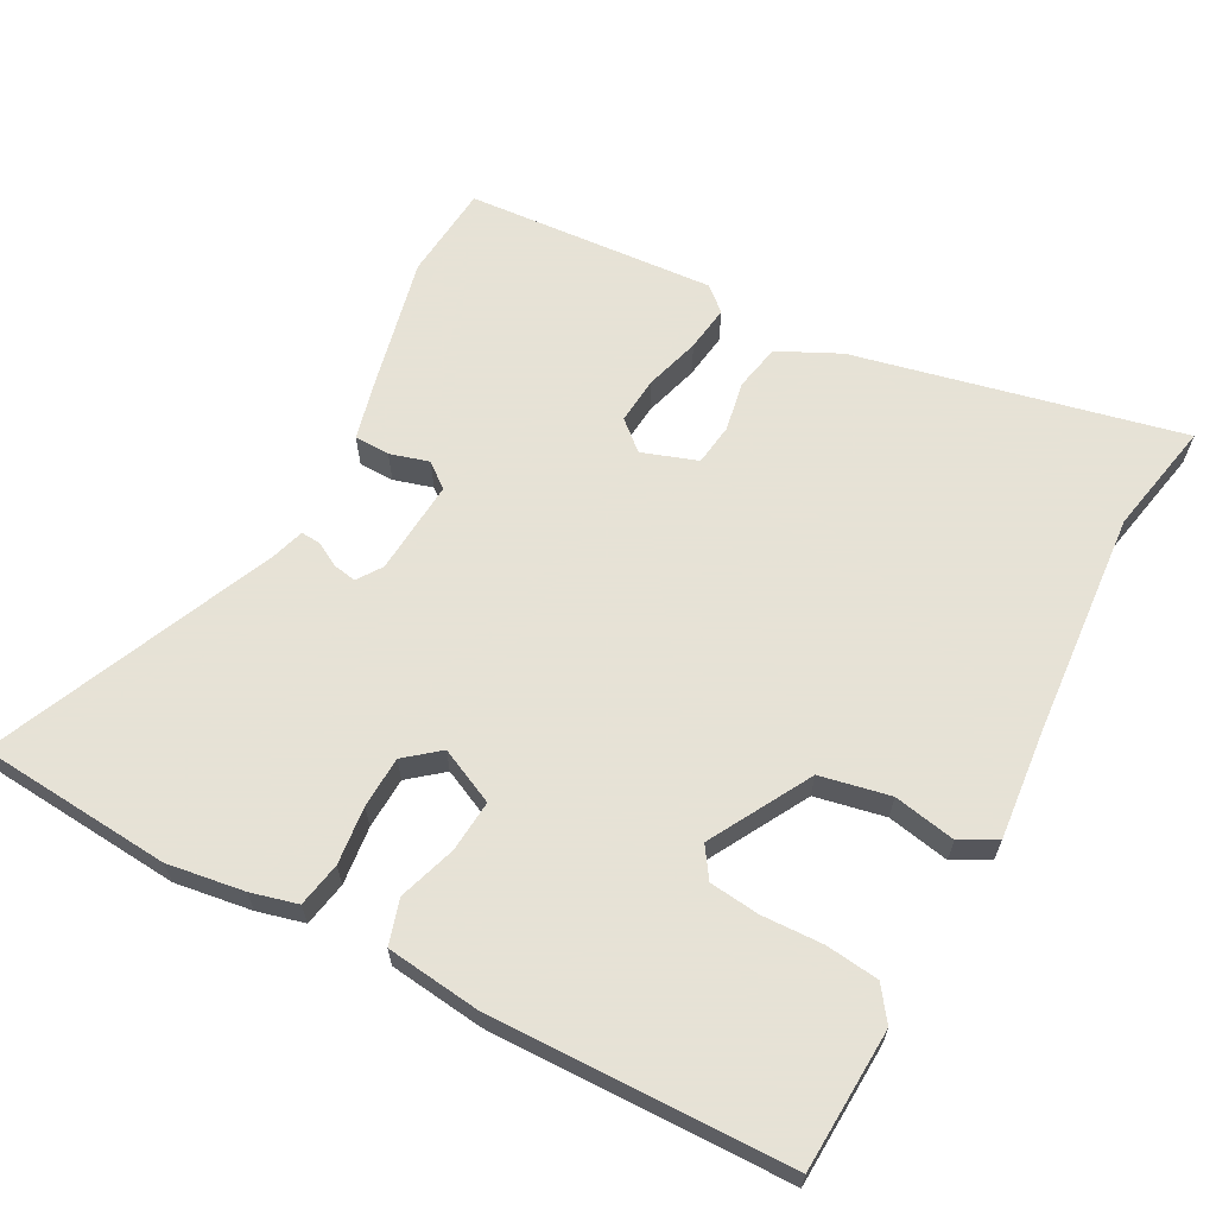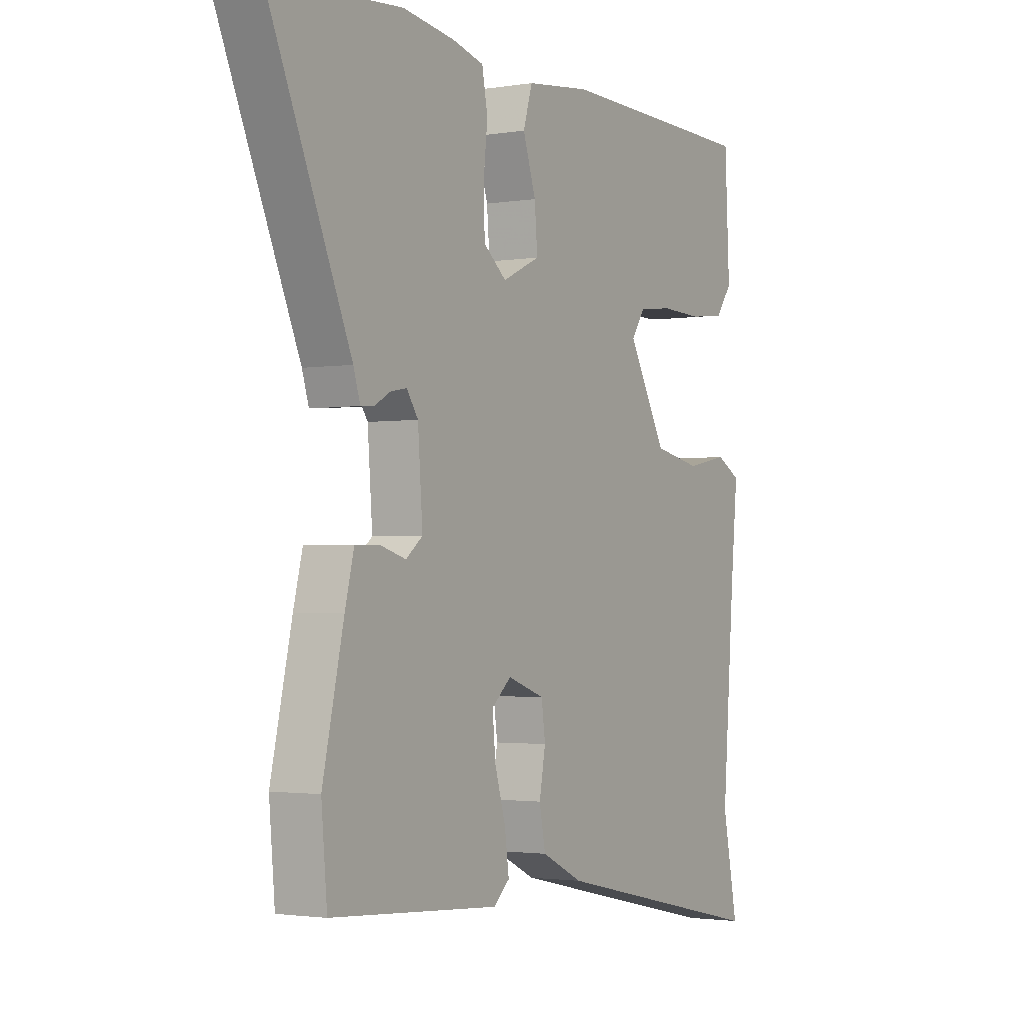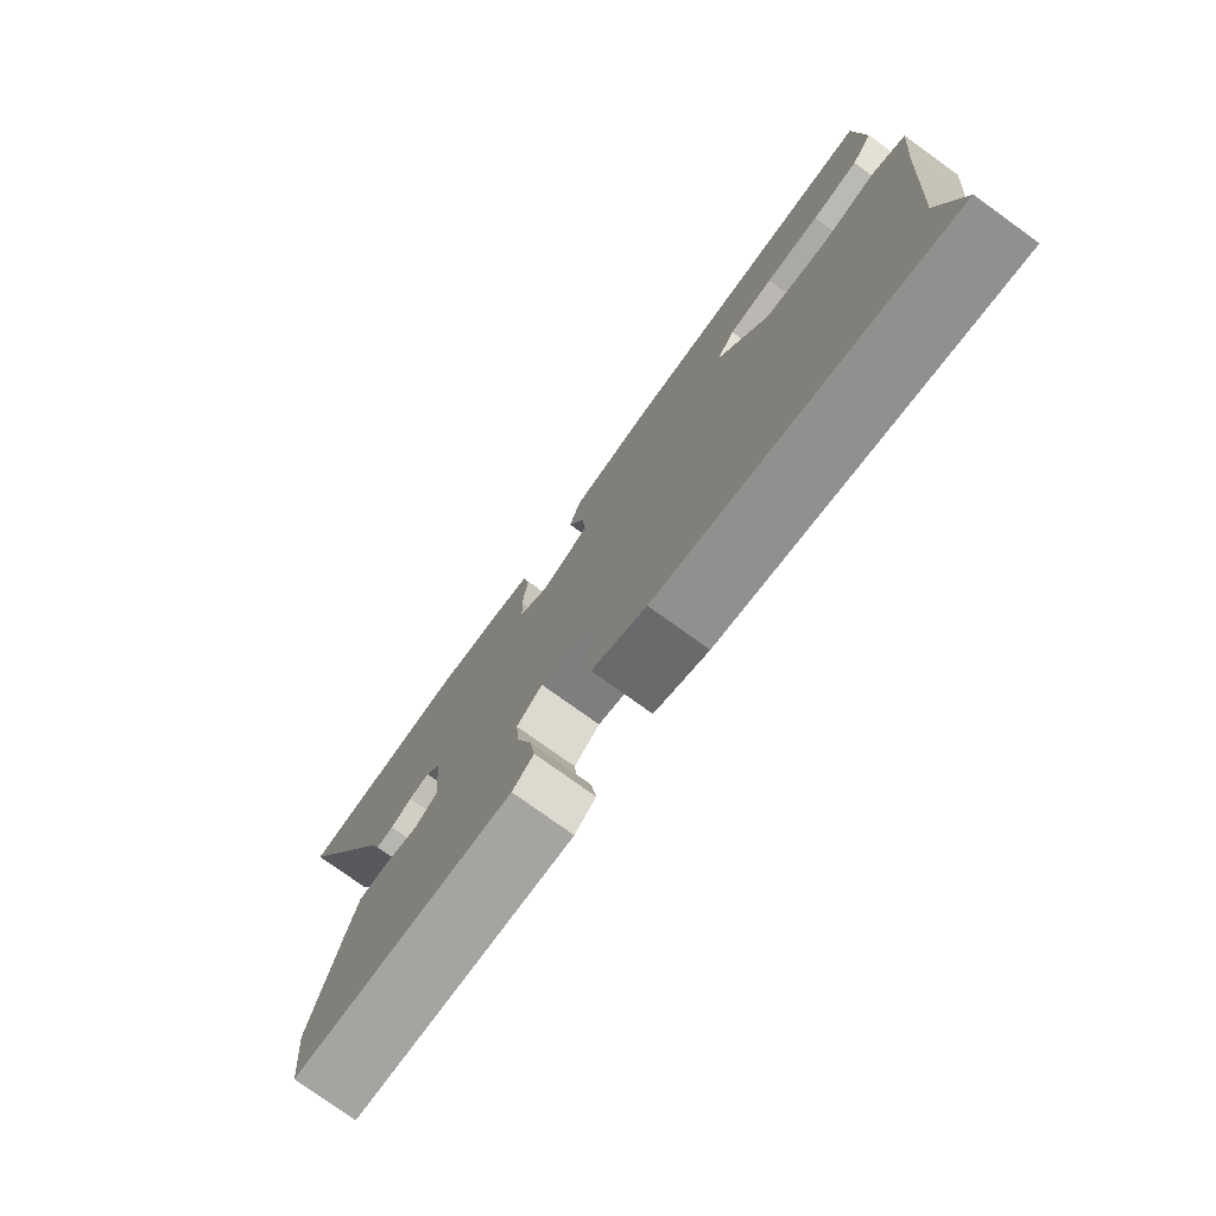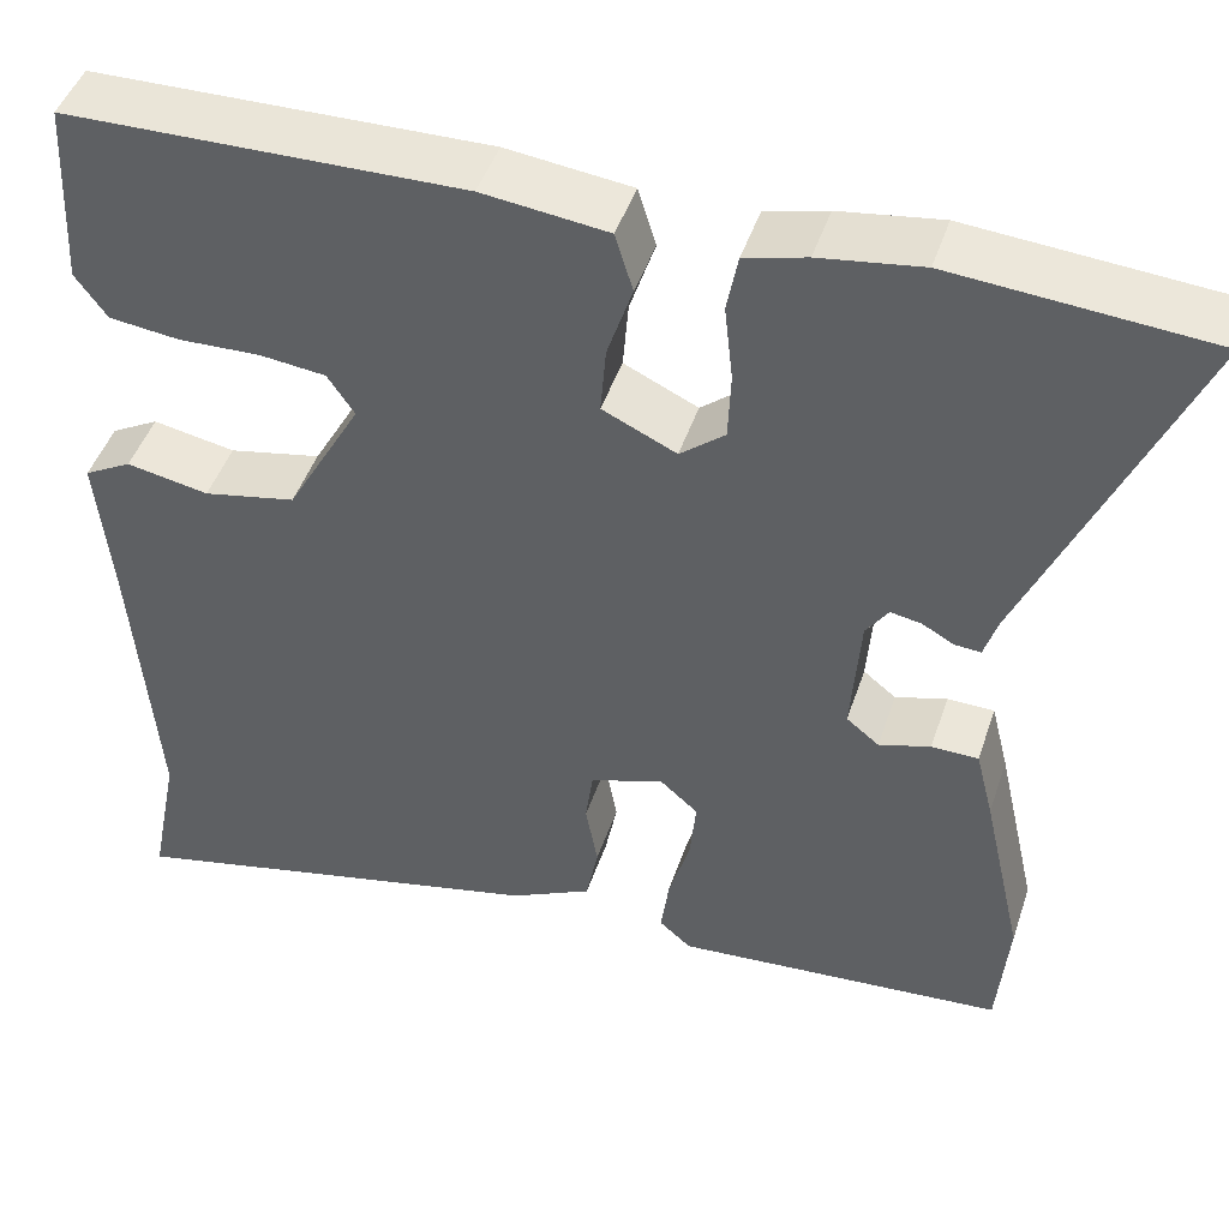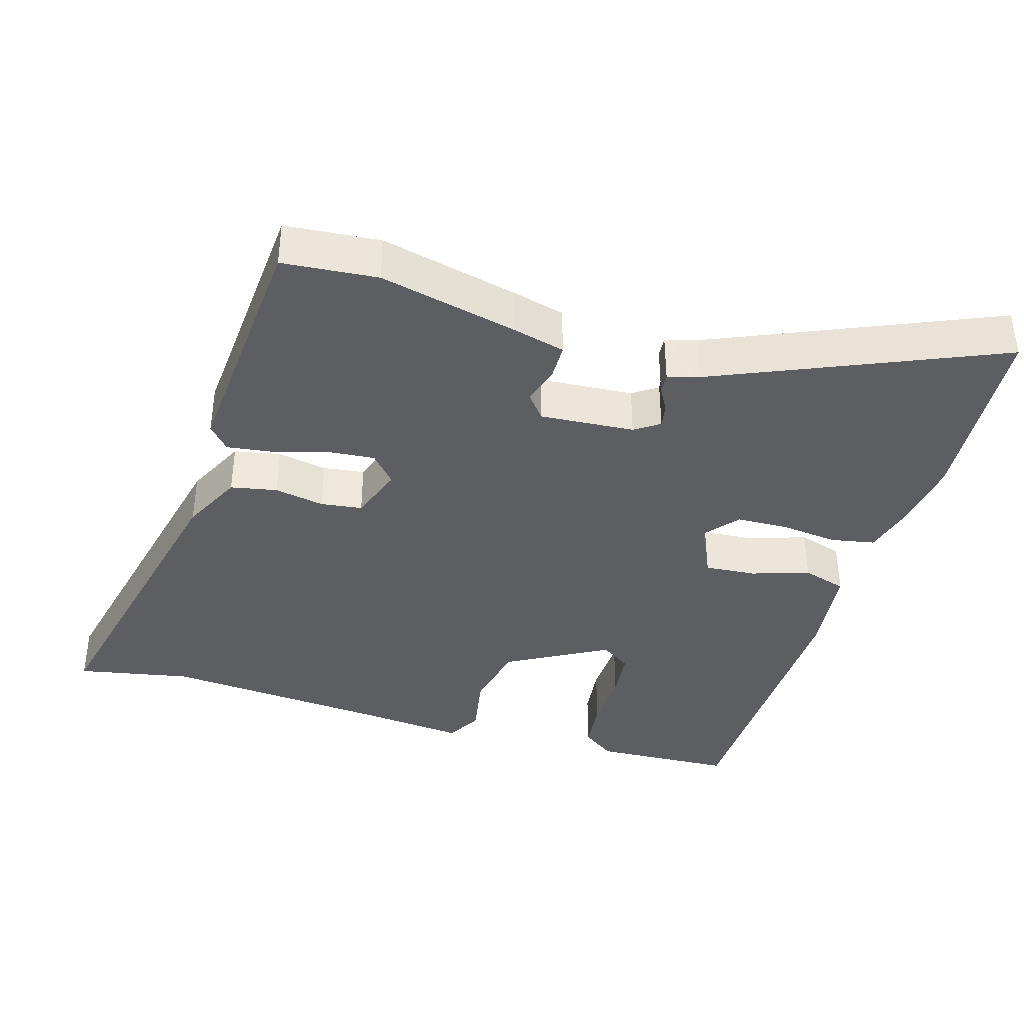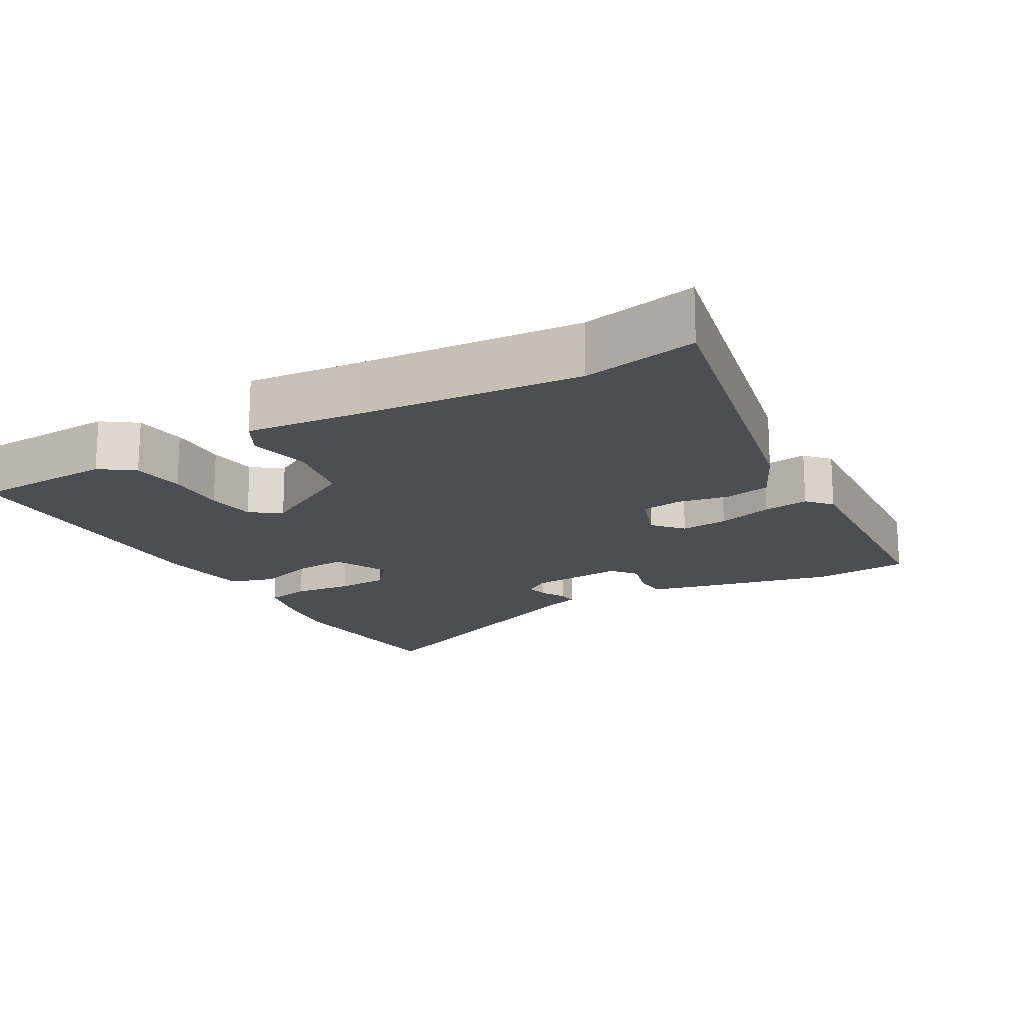
<metadata>
{"format":"obj","ext":"obj","renderer":"f3d","projection":"perspective","resolution":1024,"background":"white","views":[{"elev":63.8,"azim":28.1,"up":"+Y"},{"elev":-2.0,"azim":-59.4,"up":"+Z"},{"elev":-77.2,"azim":54.3,"up":"+Z"},{"elev":46.0,"azim":-162.0,"up":"+Z"},{"elev":-38.5,"azim":-106.8,"up":"+Y"},{"elev":-17.2,"azim":119.7,"up":"+Y"}]}
</metadata>
<code>
v -0.624 0.07 0.49
v -0.35 0.07 0.512
v -0.241 0.07 0.496
v -0.175 0.07 0.479
v -0.163 0.07 0.416
v -0.172 0.07 0.334
v -0.169 0.07 0.261
v -0.121 0.07 0.222
v -0.042 0.07 0.259
v -0.048 0.07 0.332
v -0.075 0.07 0.414
v -0.056 0.07 0.477
v 0.078 0.07 0.493
v 0.502 0.07 0.485
v 0.512 0.07 0.284
v 0.478 0.07 0.237
v 0.403 0.07 0.228
v 0.316 0.07 0.231
v 0.245 0.07 0.223
v 0.216 0.07 0.18
v 0.296 0.07 0.037
v 0.395 0.07 0.017
v 0.483 0.07 0.034
v 0.534 0.07 0.006
v 0.519 0.07 -0.15
v 0.494 0.07 -0.47
v 0.526 0.07 -0.632
v 0.064 0.07 -0.53
v -0.023 0.07 -0.488
v -0.036 0.07 -0.422
v -0.023 0.07 -0.351
v -0.031 0.07 -0.292
v -0.109 0.07 -0.265
v -0.15 0.07 -0.301
v -0.144 0.07 -0.368
v -0.121 0.07 -0.446
v -0.112 0.07 -0.511
v -0.146 0.07 -0.541
v -0.499 0.07 -0.516
v -0.511 0.07 -0.381
v -0.467 0.07 -0.185
v -0.448 0.07 -0.109
v -0.398 0.07 -0.108
v -0.343 0.07 -0.124
v -0.308 0.07 -0.096
v -0.318 0.07 0.038
v -0.342 0.07 0.073
v -0.375 0.07 0.067
v -0.409 0.07 0.048
v -0.437 0.07 0.046
v -0.451 0.07 0.091
v -0.624 0 0.49
v -0.35 0 0.512
v -0.241 0 0.496
v -0.175 0 0.479
v -0.163 0 0.416
v -0.172 0 0.334
v -0.169 0 0.261
v -0.121 0 0.222
v -0.042 0 0.259
v -0.048 0 0.332
v -0.075 0 0.414
v -0.056 0 0.477
v 0.078 0 0.493
v 0.502 0 0.485
v 0.512 0 0.284
v 0.478 0 0.237
v 0.403 0 0.228
v 0.316 0 0.231
v 0.245 0 0.223
v 0.216 0 0.18
v 0.296 0 0.037
v 0.395 0 0.017
v 0.483 0 0.034
v 0.534 0 0.006
v 0.519 0 -0.15
v 0.494 0 -0.47
v 0.526 0 -0.632
v 0.064 0 -0.53
v -0.023 0 -0.488
v -0.036 0 -0.422
v -0.023 0 -0.351
v -0.031 0 -0.292
v -0.109 0 -0.265
v -0.15 0 -0.301
v -0.144 0 -0.368
v -0.121 0 -0.446
v -0.112 0 -0.511
v -0.146 0 -0.541
v -0.499 0 -0.516
v -0.511 0 -0.381
v -0.467 0 -0.185
v -0.448 0 -0.109
v -0.398 0 -0.108
v -0.343 0 -0.124
v -0.308 0 -0.096
v -0.318 0 0.038
v -0.342 0 0.073
v -0.375 0 0.067
v -0.409 0 0.048
v -0.437 0 0.046
v -0.451 0 0.091
f 48 49 50 51
f 47 48 51 1
f 46 47 1 2
f 45 46 2 3
f 41 42 43 44
f 39 40 41 44
f 39 44 45
f 38 39 45
f 35 36 37 38
f 34 35 38 45
f 33 34 45 3
f 28 29 30 31
f 26 27 28 31
f 25 26 31 32
f 22 23 24 25
f 21 22 25 32
f 20 21 32 33
f 15 16 17 18
f 15 18 19
f 14 15 19
f 13 14 19
f 10 11 12 13
f 9 10 13 19
f 8 9 19 20
f 3 4 5 6
f 3 6 7
f 33 3 7
f 8 20 33
f 7 8 33
f 102 101 100 99
f 52 102 99 98
f 53 52 98 97
f 54 53 97 96
f 95 94 93 92
f 95 92 91 90
f 96 95 90
f 96 90 89
f 89 88 87 86
f 96 89 86 85
f 54 96 85 84
f 82 81 80 79
f 82 79 78 77
f 83 82 77 76
f 76 75 74 73
f 83 76 73 72
f 84 83 72 71
f 69 68 67 66
f 70 69 66
f 70 66 65
f 70 65 64
f 64 63 62 61
f 70 64 61 60
f 71 70 60 59
f 57 56 55 54
f 58 57 54
f 58 54 84
f 84 71 59
f 84 59 58
f 1 52 53 2
f 2 53 54 3
f 3 54 55 4
f 4 55 56 5
f 5 56 57 6
f 6 57 58 7
f 7 58 59 8
f 8 59 60 9
f 9 60 61 10
f 10 61 62 11
f 11 62 63 12
f 12 63 64 13
f 13 64 65 14
f 14 65 66 15
f 15 66 67 16
f 16 67 68 17
f 17 68 69 18
f 18 69 70 19
f 19 70 71 20
f 20 71 72 21
f 21 72 73 22
f 22 73 74 23
f 23 74 75 24
f 24 75 76 25
f 25 76 77 26
f 26 77 78 27
f 27 78 79 28
f 28 79 80 29
f 29 80 81 30
f 30 81 82 31
f 31 82 83 32
f 32 83 84 33
f 33 84 85 34
f 34 85 86 35
f 35 86 87 36
f 36 87 88 37
f 37 88 89 38
f 38 89 90 39
f 39 90 91 40
f 40 91 92 41
f 41 92 93 42
f 42 93 94 43
f 43 94 95 44
f 44 95 96 45
f 45 96 97 46
f 46 97 98 47
f 47 98 99 48
f 48 99 100 49
f 49 100 101 50
f 50 101 102 51
f 51 102 52 1

</code>
